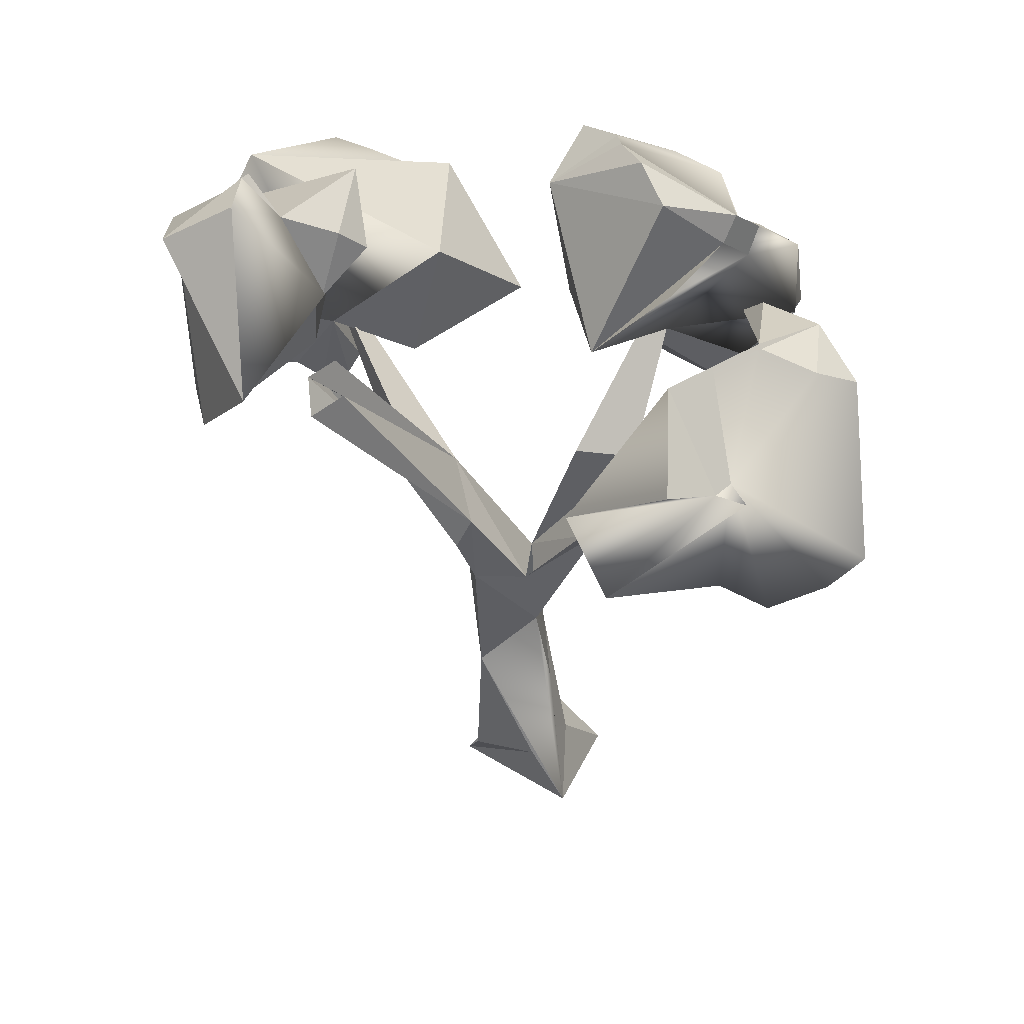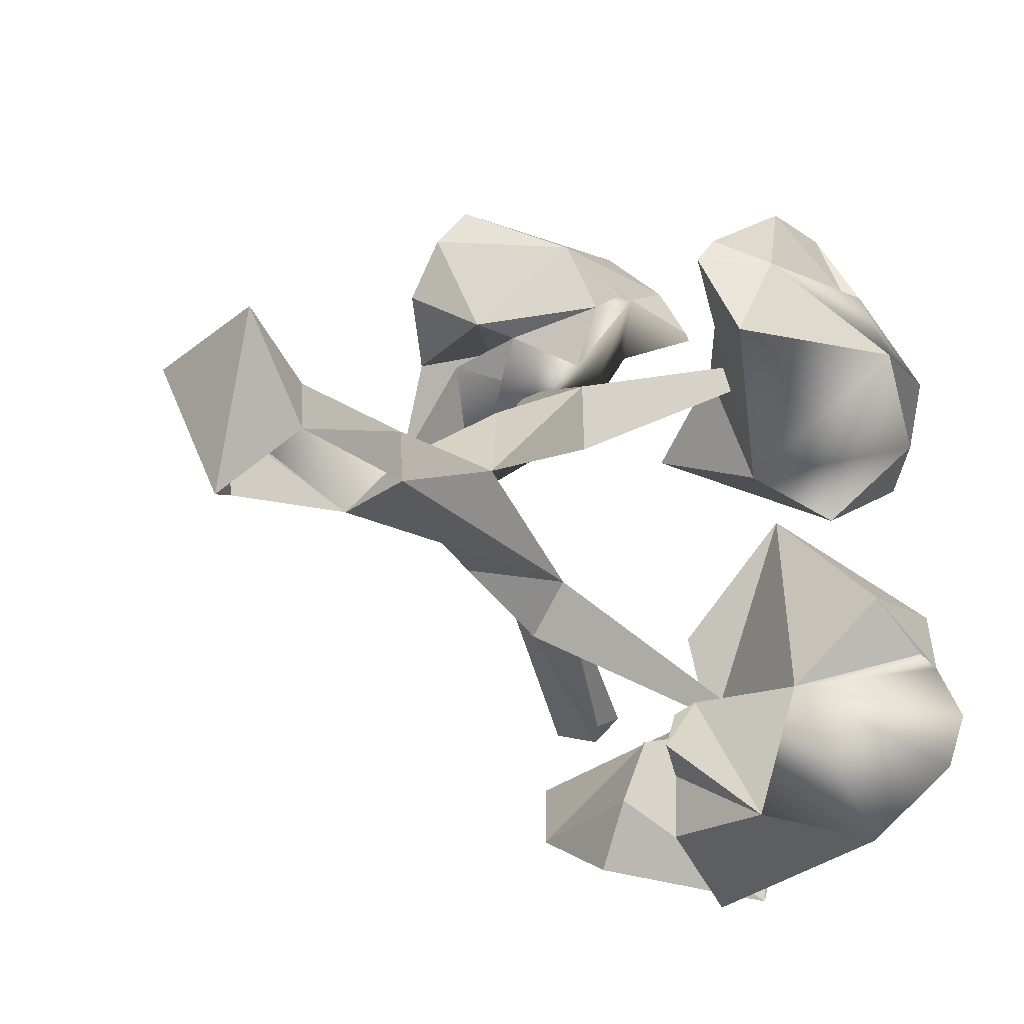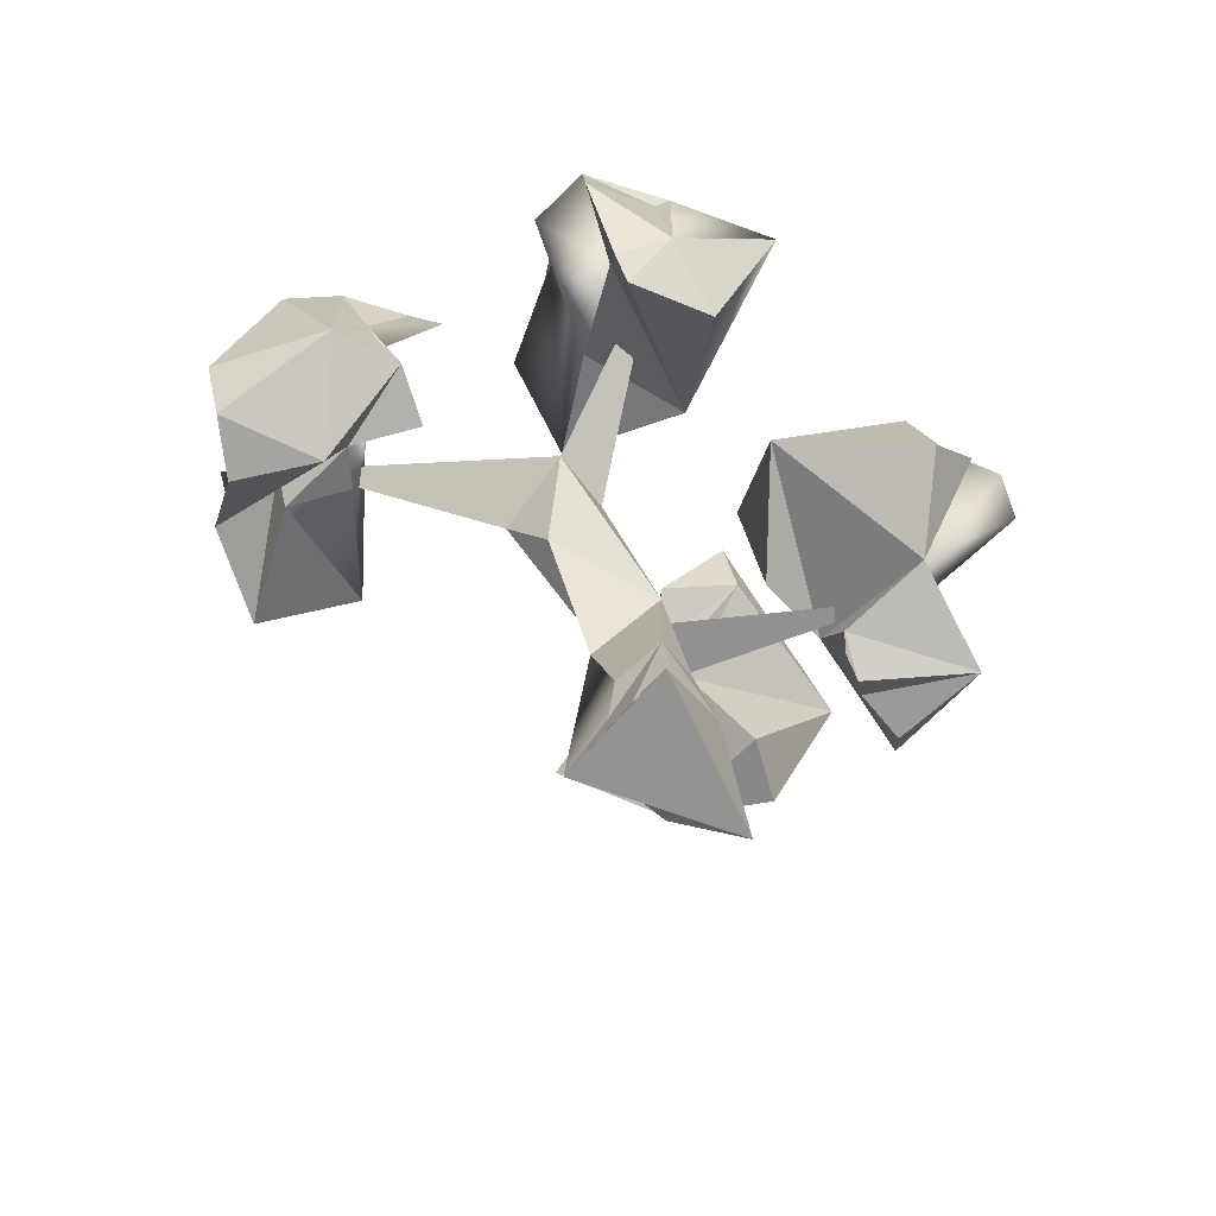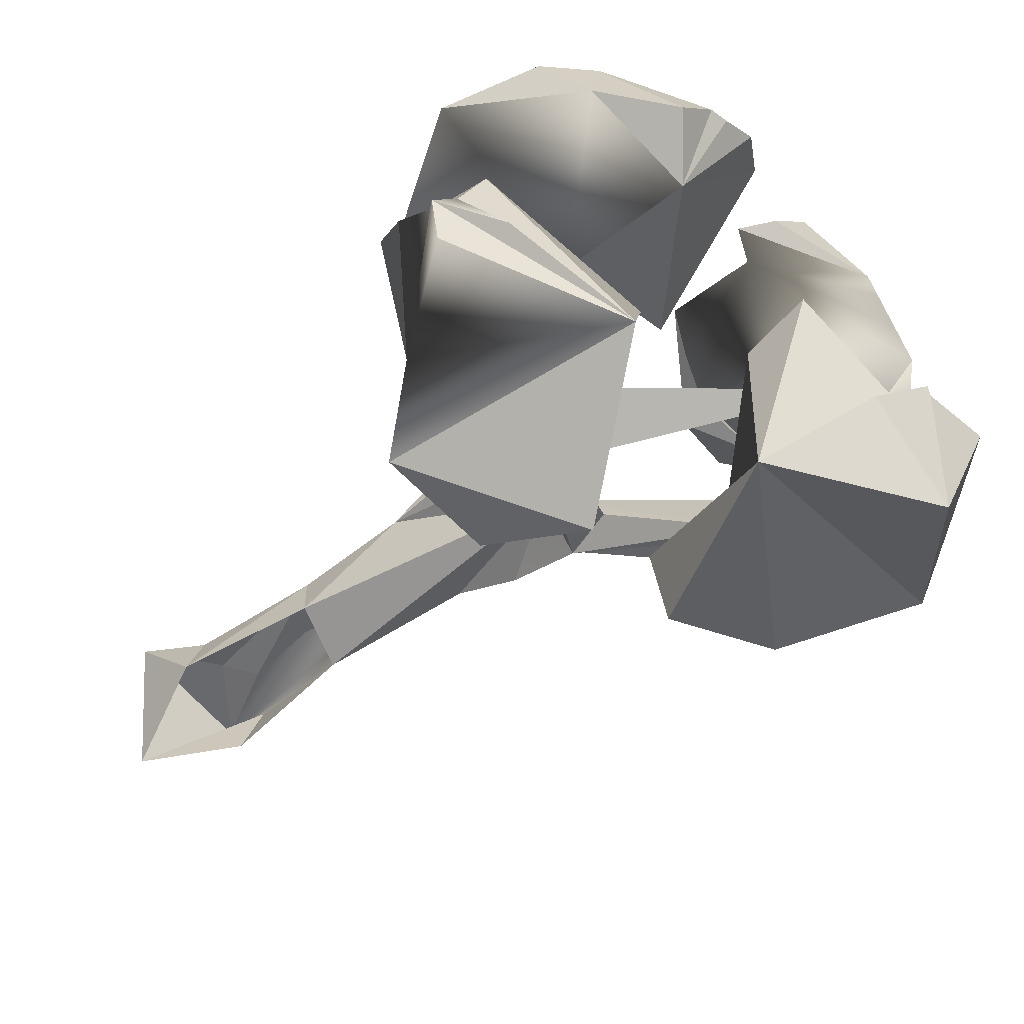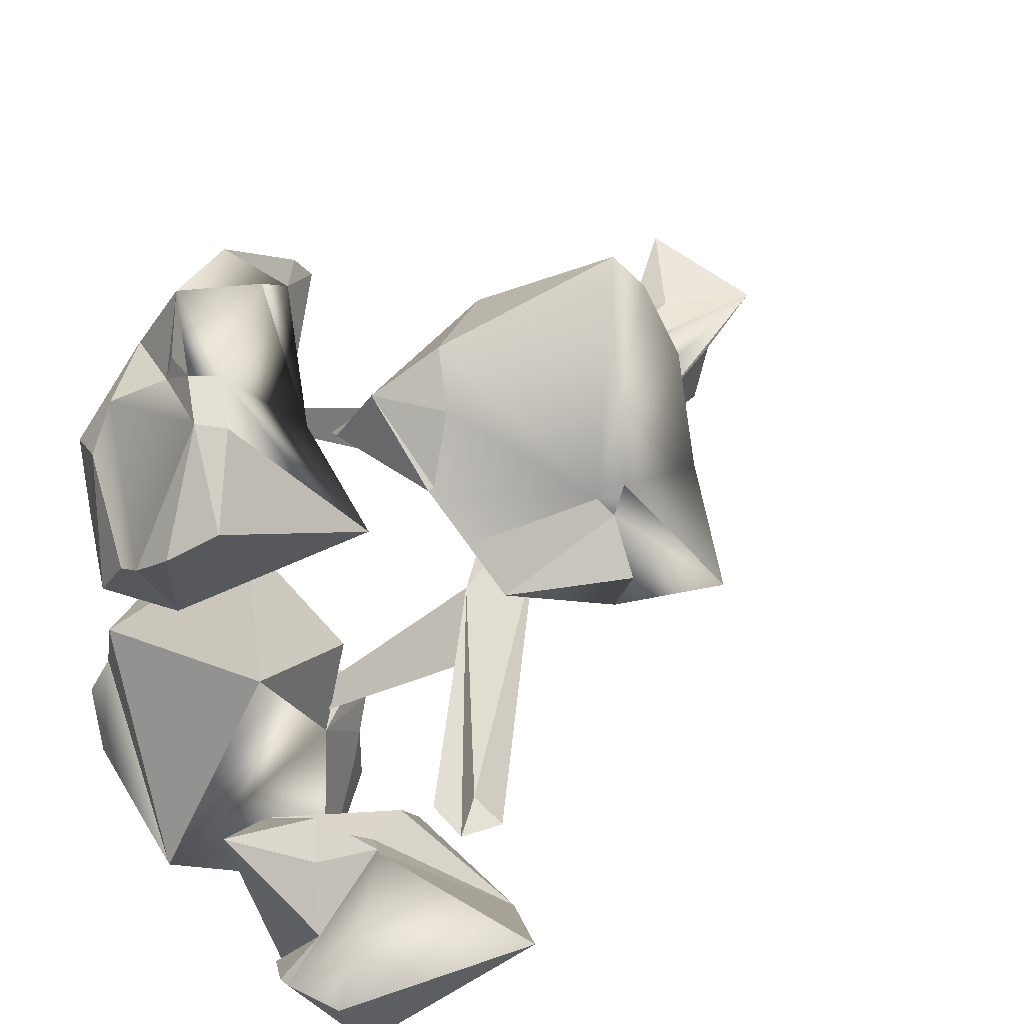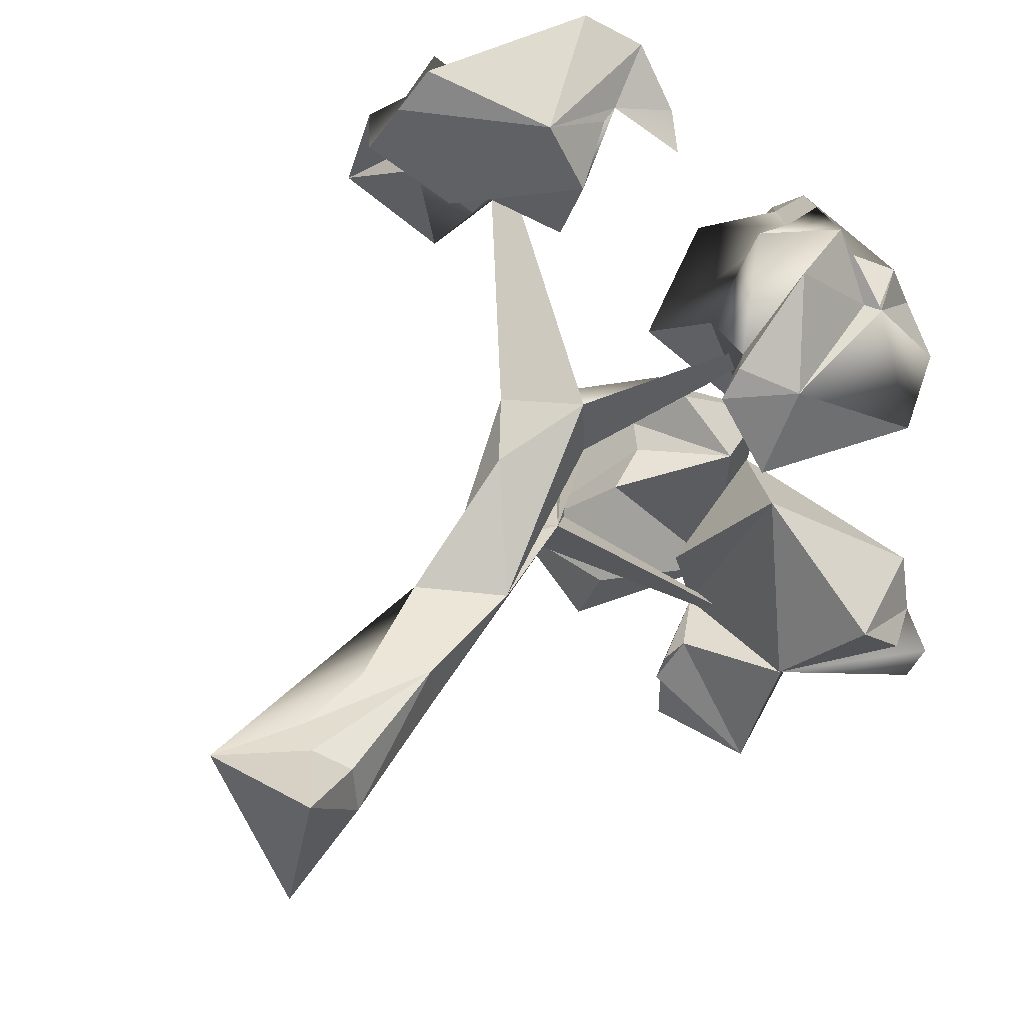
<metadata>
{"format":"obj","ext":"obj","renderer":"f3d","projection":"perspective","resolution":1024,"background":"white","views":[{"elev":36.4,"azim":97.1,"up":"+Z"},{"elev":-12.2,"azim":-134.4,"up":"+Y"},{"elev":-65.2,"azim":-144.3,"up":"+Z"},{"elev":-59.6,"azim":-43.8,"up":"+Y"},{"elev":31.7,"azim":36.5,"up":"+Y"},{"elev":49.3,"azim":-141.5,"up":"+Y"}]}
</metadata>
<code>
o model
v 0.5324 0.06976 2.241
v 0.6949 -0.3076 2.833
v 0.4053 -0.4553 3.171
v 0.7 -0.4157 2.608
v 0.5608 -0.3031 2.236
v 0.04022 0.05622 2.178
v -0.022 -0.144 1.386
v 1.269 -1.077 4.229
v 0.6629 -0.7818 3.156
v 1.264 -1.308 4.358
v 1.071 -1.233 4.177
v 1.065 -1.162 4.375
v 0.3464 -0.2942 1.266
v 0.4855 0.144 1.823
v -0.2377 -0.02884 0.4373
v -0.01625 0.1543 1.375
v 0.2514 0.2323 1.059
v -0.309 0.5745 -0.01521
v -0.1213 -0.4687 -0.07714
v 0.06345 0.3406 0.4038
v 0.2609 0.2805 0.5463
v 0.4842 0.3676 -0.00142
v 0.4402 0.1173 0.4225
v 0.4831 0.5906 2.654
v 0.7412 0.6818 2.997
v 0.2366 0.8151 3.183
v 0.2283 0.3948 3.19
v -0.6959 1.112 4.533
v 2.046 1.358 4.49
v 1.423 -1.267 4.152
v 0.5983 -0.7945 3.489
v -0.7618 -1.611 4.099
v -0.1635 0.255 0.4908
v 0.322 -0.3319 0.3849
v -0.7329 1.468 3.233
v -0.7468 1.619 3.374
v -1.054 1.446 3.569
v -0.3442 0.2733 4.192
v -1.035 1.411 4.481
v -1.017 1.435 4.481
v -0.842 1.292 4.936
v -1.022 0.9651 3.292
v -0.3297 1.889 4.137
v -0.3061 1.591 4.826
v -0.6851 1.877 4.482
v 0.002102 1.359 4.849
v -0.09541 1.432 5.017
v -0.2227 1.529 4.638
v -0.5673 1.443 4.735
v -0.3499 0.5847 5.44
v -0.9116 0.96 5.049
v -0.9464 1.452 4.417
v -0.6543 1.536 3.55
v -0.7533 1.93 3.986
v -1.474 0.8865 4.207
v -1.238 0.8527 4.837
v -0.9896 0.5104 5.039
v -0.5714 0.3315 5.389
v -0.2751 0.1277 5.083
v 0.468 0.5094 4.192
v -0.06773 1.003 4.093
v 0.4713 1.054 4.699
v 0.268 0.9487 5.258
v -0.2202 0.6199 5.444
v 0.02287 0.7772 5.44
v -0.5381 1.588 4.711
v -0.7283 -0.1214 3.957
v -1.023 -2.037 3.404
v -0.2999 -1.742 3.444
v -1.125 -1.249 3.619
v -0.2182 -1.438 3.876
v -1.737 -1.406 4.49
v -1.399 -1.598 4.746
v -0.6688 -2.072 4.952
v -0.1461 -0.6317 4.555
v -1.418 -0.7468 4.577
v -1.55 -1.091 4.487
v -1.582 -0.7307 3.867
v -1.684 -1.056 4.15
v -0.1237 -2.517 4.064
v -0.3318 -2.125 3.401
v -0.2614 -1.925 3.564
v -0.4633 -1.298 3.45
v -0.1877 -0.8381 3.702
v -0.3725 -1.572 3.283
v -1.65 -1.714 4.455
v -0.4061 -1.381 3.325
v 0.8429 -1.322 4.683
v 0.9786 -1.246 4.812
v 0.2467 -1.241 4.984
v 1.408 -2.009 4.011
v 0.6949 -1.824 5.459
v 0.7671 -1.355 4.323
v 2.038 -1.559 4.654
v 1.359 -1.713 5.664
v 0.2537 -2.42 4.93
v 1.317 -2.193 5.377
v 0.9149 -1.701 5.668
v 0.9528 -1.739 5.65
v 0.7013 -2.246 3.835
v 1.036 -1.213 4.867
v 1.024 -1.48 5.423
v 0.7071 -0.9831 5.052
v 0.2749 -1.124 5.403
v 0.544 -1.8 3.87
v 0.8494 -1.14 5.228
v 1.028 1.859 4.396
v 1.054 1.858 4.54
v 0.89 1.658 4.934
v 0.7021 1.53 4.754
v 2.084 0.5071 3.963
v 1.014 1.253 3.941
v 0.8825 1.66 3.996
v 1.641 1.651 5.086
v 1.656 1.667 5.059
v 1.741 1.531 5.067
v 2.3 1.543 4.477
v 1.869 1.377 5.043
v 2.329 1.515 4.466
v 2.39 1.456 4.444
v 2.082 1.122 5.002
v 1.908 1.33 5.035
v 2.571 1.169 4.52
v 1.413 1.487 3.709
v 1.079 2.117 3.905
v 1.437 2.285 4.722
v 1.178 2.022 4.974
v 1.608 2.024 4.879
v 1.998 1.389 3.715
v 1.585 1.224 3.763
v 2.487 1.515 3.825
v 2.722 0.8261 3.84
v 2.428 1.648 4.415
v 1.52 1.557 3.462
v 1.974 1.545 4.024
v 1.833 2.213 3.372
v 1.743 2.441 3.555
v 2.041 1.833 3.32
v 0.5324 0.06976 2.241
v 0.7 -0.4157 2.608
v 0.5608 -0.3031 2.236
v 0.04022 0.05622 2.178
v -0.022 -0.144 1.386
v 1.065 -1.162 4.375
v 0.4855 0.144 1.823
v -0.2377 -0.02884 0.4373
v -0.01625 0.1543 1.375
v 0.2514 0.2323 1.059
v -0.309 0.5745 -0.01521
v 0.06345 0.3406 0.4038
v 0.2609 0.2805 0.5463
v 0.4842 0.3676 -0.00142
v 0.4402 0.1173 0.4225
v 0.4831 0.5906 2.654
v 0.7412 0.6818 2.997
v 0.2283 0.3948 3.19
v 0.5983 -0.7945 3.489
v -0.1635 0.255 0.4908
v -0.7329 1.468 3.233
v -0.7468 1.619 3.374
v -1.054 1.446 3.569
v -1.035 1.411 4.481
v -1.017 1.435 4.481
v -0.842 1.292 4.936
v -1.022 0.9651 3.292
v -0.3297 1.889 4.137
v -0.3061 1.591 4.826
v -0.6851 1.877 4.482
v 0.002102 1.359 4.849
v -0.09541 1.432 5.017
v -0.2227 1.529 4.638
v -0.5673 1.443 4.735
v -0.3499 0.5847 5.44
v -0.9116 0.96 5.049
v -0.9464 1.452 4.417
v -0.6543 1.536 3.55
v -0.7533 1.93 3.986
v -1.474 0.8865 4.207
v -1.238 0.8527 4.837
v -0.9896 0.5104 5.039
v -0.5714 0.3315 5.389
v -0.06773 1.003 4.093
v 0.4713 1.054 4.699
v 0.268 0.9487 5.258
v -0.2202 0.6199 5.444
v 0.02287 0.7772 5.44
v -0.5381 1.588 4.711
v -0.2999 -1.742 3.444
v -1.737 -1.406 4.49
v -1.399 -1.598 4.746
v -1.418 -0.7468 4.577
v -1.55 -1.091 4.487
v -1.582 -0.7307 3.867
v -1.684 -1.056 4.15
v -0.3318 -2.125 3.401
v -0.2614 -1.925 3.564
v -0.4633 -1.298 3.45
v -0.1877 -0.8381 3.702
v -0.3725 -1.572 3.283
v -1.65 -1.714 4.455
v -0.4061 -1.381 3.325
v 0.8429 -1.322 4.683
v 0.9786 -1.246 4.812
v 0.6949 -1.824 5.459
v 0.7671 -1.355 4.323
v 1.359 -1.713 5.664
v 0.9149 -1.701 5.668
v 0.9528 -1.739 5.65
v 0.7013 -2.246 3.835
v 1.036 -1.213 4.867
v 1.024 -1.48 5.423
v 0.7071 -0.9831 5.052
v 0.2749 -1.124 5.403
v 0.544 -1.8 3.87
v 0.8494 -1.14 5.228
v 1.028 1.859 4.396
v 1.054 1.858 4.54
v 0.89 1.658 4.934
v 0.7021 1.53 4.754
v 1.014 1.253 3.941
v 0.8825 1.66 3.996
v 1.641 1.651 5.086
v 1.656 1.667 5.059
v 1.741 1.531 5.067
v 1.869 1.377 5.043
v 2.329 1.515 4.466
v 2.39 1.456 4.444
v 2.082 1.122 5.002
v 1.908 1.33 5.035
v 2.571 1.169 4.52
v 1.079 2.117 3.905
v 1.437 2.285 4.722
v 1.178 2.022 4.974
v 1.608 2.024 4.879
v 2.487 1.515 3.825
v 2.722 0.8261 3.84
v 2.428 1.648 4.415
v 1.52 1.557 3.462
v 1.833 2.213 3.372
v 1.743 2.441 3.555
v 2.041 1.833 3.32
f 3 2 1
f 5 4 3
f 7 3 6
f 8 2 3
f 2 4 5
f 3 4 9
f 3 12 10
f 3 11 12
f 13 5 3
f 14 1 5
f 7 16 15
f 6 16 7
f 14 16 6
f 3 7 13
f 5 13 14
f 17 16 14
f 15 18 19
f 21 20 16
f 23 19 22
f 1 6 3
f 5 1 2
f 24 14 6
f 24 1 14
f 24 26 25
f 24 25 1
f 6 27 26
f 28 26 27
f 26 24 6
f 13 34 23
f 9 31 32
f 29 25 26
f 10 12 11
f 9 4 2
f 30 2 8
f 3 10 8
f 32 31 3
f 9 11 31
f 3 9 32
f 3 31 11
f 9 10 11
f 30 10 2
f 2 10 9
f 15 16 33
f 18 33 20
f 23 22 13
f 16 20 33
f 22 18 20
f 21 22 20
f 15 33 18
f 23 34 19
f 16 17 21
f 18 22 19
f 22 21 17 14 13
f 46 48 44 47
f 37 36 35
f 38 53 61
f 41 40 39
f 49 47 44
f 49 45 40
f 52 40 45
f 37 52 54
f 37 39 52
f 59 58 57
f 38 61 60
f 63 46 47
f 50 58 59
f 59 60 63
f 42 55 37
f 39 56 51
f 51 56 57
f 51 57 58
f 38 42 35
f 38 35 53
f 53 35 36
f 53 36 54
f 54 36 37
f 35 42 37
f 45 54 52
f 60 62 46
f 38 60 59
f 63 60 46
f 51 58 50
f 47 64 65
f 47 65 63
f 63 65 59
f 59 65 64
f 59 64 50
f 55 57 56
f 39 51 41
f 40 41 49
f 45 66 44
f 44 66 49
f 49 66 45
f 74 73 72
f 67 76 75
f 76 77 74
f 78 77 76
f 69 82 81
f 83 68 70
f 84 67 75
f 80 74 68
f 74 75 76
f 70 79 78
f 70 78 67
f 84 75 71
f 67 84 71
f 70 67 71
f 83 85 68
f 80 82 71
f 71 87 83
f 71 83 70
f 82 80 81
f 69 81 68
f 68 81 80
f 71 82 69
f 68 85 69
f 71 69 85
f 85 83 87
f 85 87 71
f 72 86 74
f 78 79 77
f 76 67 78
f 90 89 88
f 96 90 93
f 102 101 89
f 92 102 96
f 90 104 103
f 102 98 99
f 91 100 105
f 96 100 91
f 91 105 93
f 93 105 96
f 90 103 89
f 89 103 106
f 89 106 102
f 102 106 104
f 102 104 96
f 96 104 90
f 97 94 95
f 94 96 91
f 88 93 90
f 91 93 88
f 96 105 100
f 101 94 91
f 104 106 103
f 94 97 96
f 108 107 113 112 124 111 121 122 118 116 114 110 109
f 121 120 119
f 130 129 124
f 112 113 124
f 127 126 125
f 114 115 127
f 107 125 113
f 127 115 128
f 131 135 134
f 135 129 124
f 125 107 108
f 125 108 127
f 127 108 109
f 114 109 110
f 127 109 114
f 137 136 125
f 125 136 134
f 134 136 138
f 134 138 131
f 126 137 125
f 113 125 134
f 128 126 127
f 135 131 132
f 129 135 132
f 113 134 124
f 124 134 135
f 121 111 123
f 129 111 124
f 132 111 129
f 121 123 120
f 52 39 40
f 38 59 57 55 42
f 39 37 55 56
f 48 46 62 60 61 43 45 44
f 53 54 45 43 61
f 41 51 50 64 47 49
f 70 68 74 86 72 77 79
f 71 75 74 80
f 73 74 77 72
f 99 98 92 97
f 97 92 96
f 92 98 102
f 95 99 97
f 95 94 101 102 99
f 89 101 91 88
f 122 121 119 117 118
f 117 119 120 133 132 131 138 136 137 126 128 115 114 116 118
f 120 123 111 132 133
l 1 139
l 4 140
l 5 141
l 6 142
l 7 143
l 12 144
l 14 145
l 15 146
l 16 147
l 17 148
l 18 149
l 20 150
l 21 151
l 22 152
l 23 153
l 24 154
l 25 155
l 27 156
l 31 157
l 33 158
l 35 159
l 36 160
l 37 161
l 39 162
l 40 163
l 41 164
l 42 165
l 43 166
l 44 167
l 45 168
l 46 169
l 47 170
l 48 171
l 49 172
l 50 173
l 51 174
l 52 175
l 53 176
l 54 177
l 55 178
l 56 179
l 57 180
l 58 181
l 61 182
l 62 183
l 63 184
l 64 185
l 65 186
l 66 187
l 69 188
l 72 189
l 73 190
l 76 191
l 77 192
l 78 193
l 79 194
l 81 195
l 82 196
l 83 197
l 84 198
l 85 199
l 86 200
l 87 201
l 88 202
l 89 203
l 92 204
l 93 205
l 95 206
l 98 207
l 99 208
l 100 209
l 101 210
l 102 211
l 103 212
l 104 213
l 105 214
l 106 215
l 107 216
l 108 217
l 109 218
l 110 219
l 112 220
l 113 221
l 114 222
l 115 223
l 116 224
l 118 225
l 119 226
l 120 227
l 121 228
l 122 229
l 123 230
l 125 231
l 126 232
l 127 233
l 128 234
l 131 235
l 132 236
l 133 237
l 134 238
l 136 239
l 137 240
l 138 241

</code>
